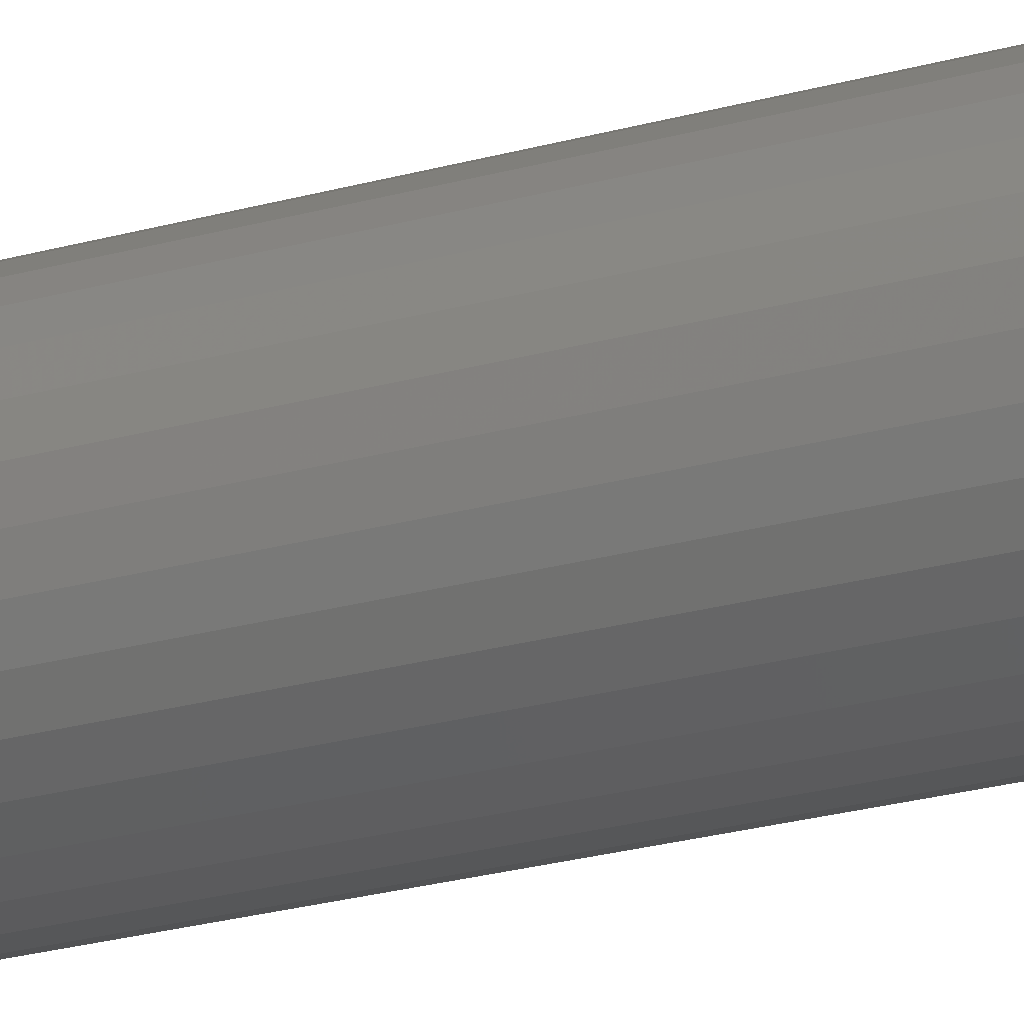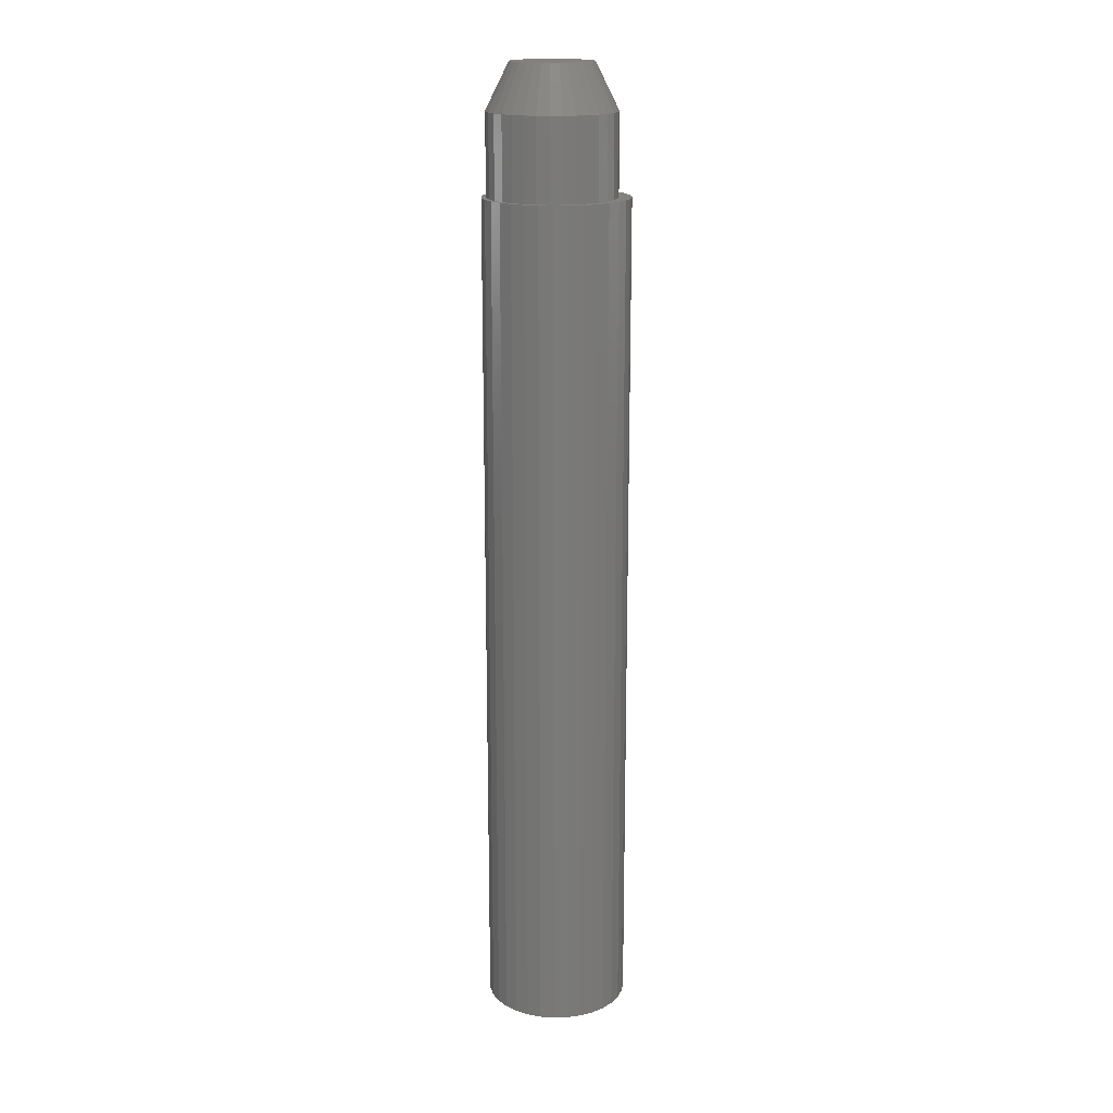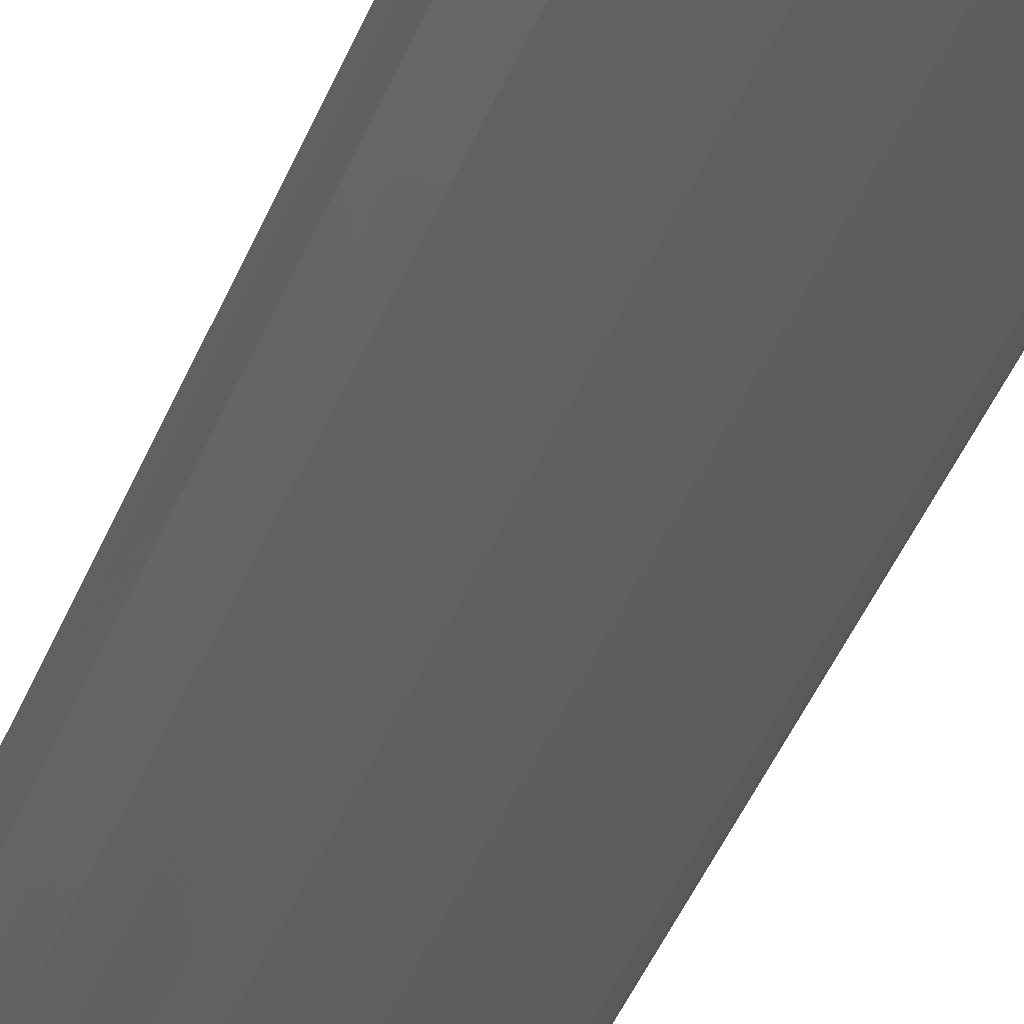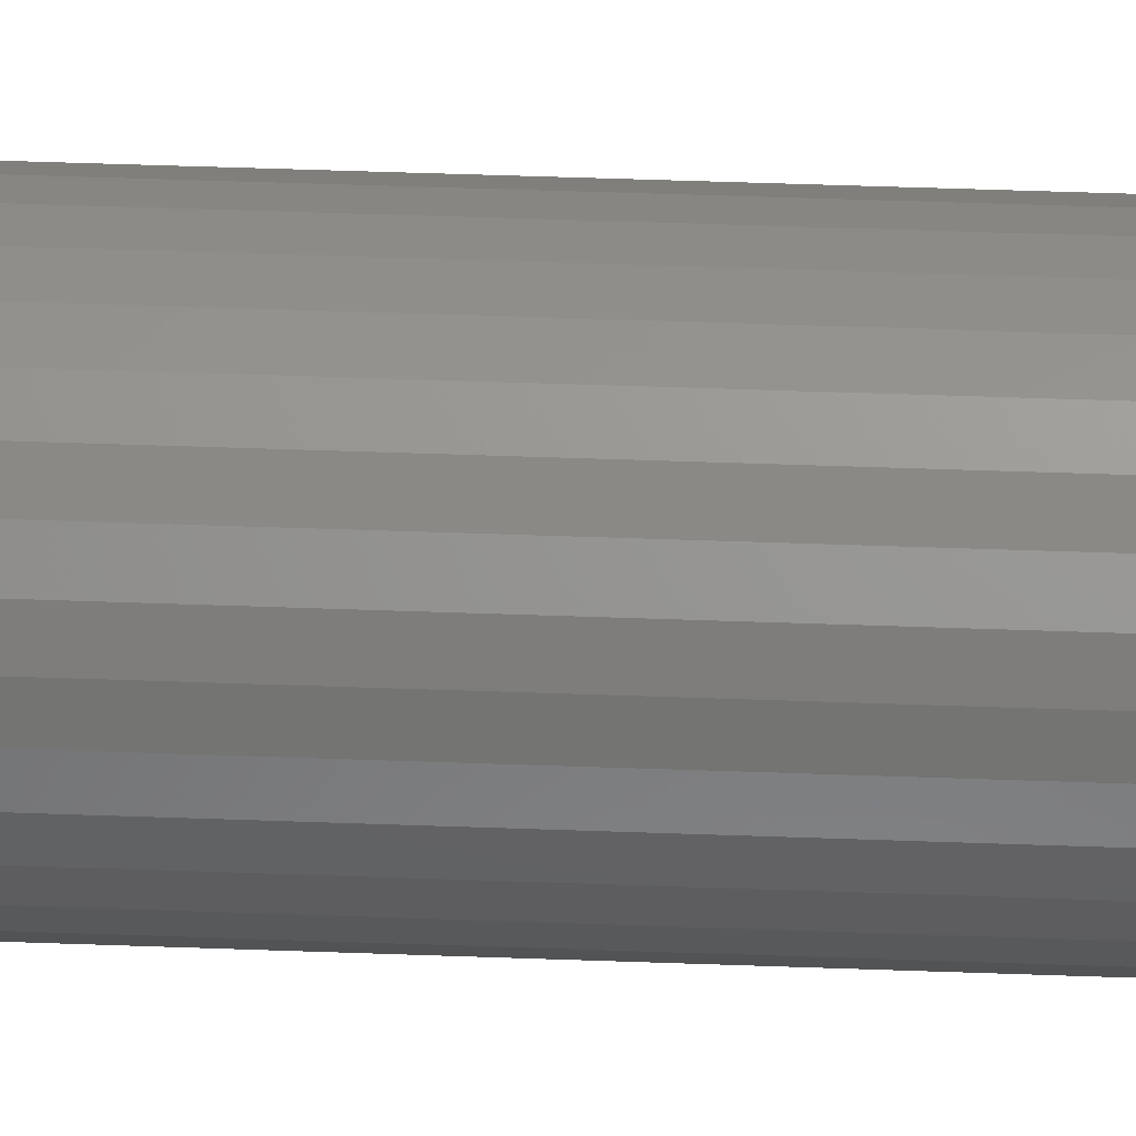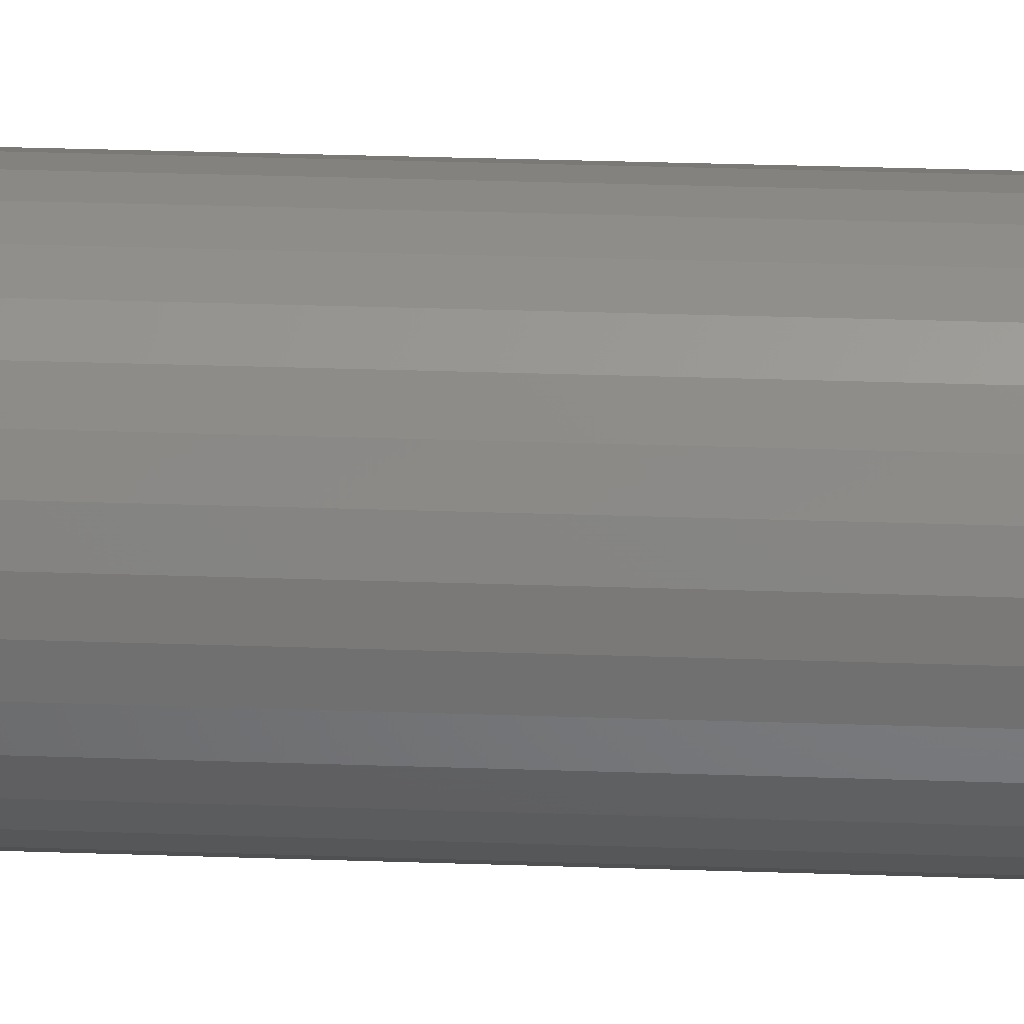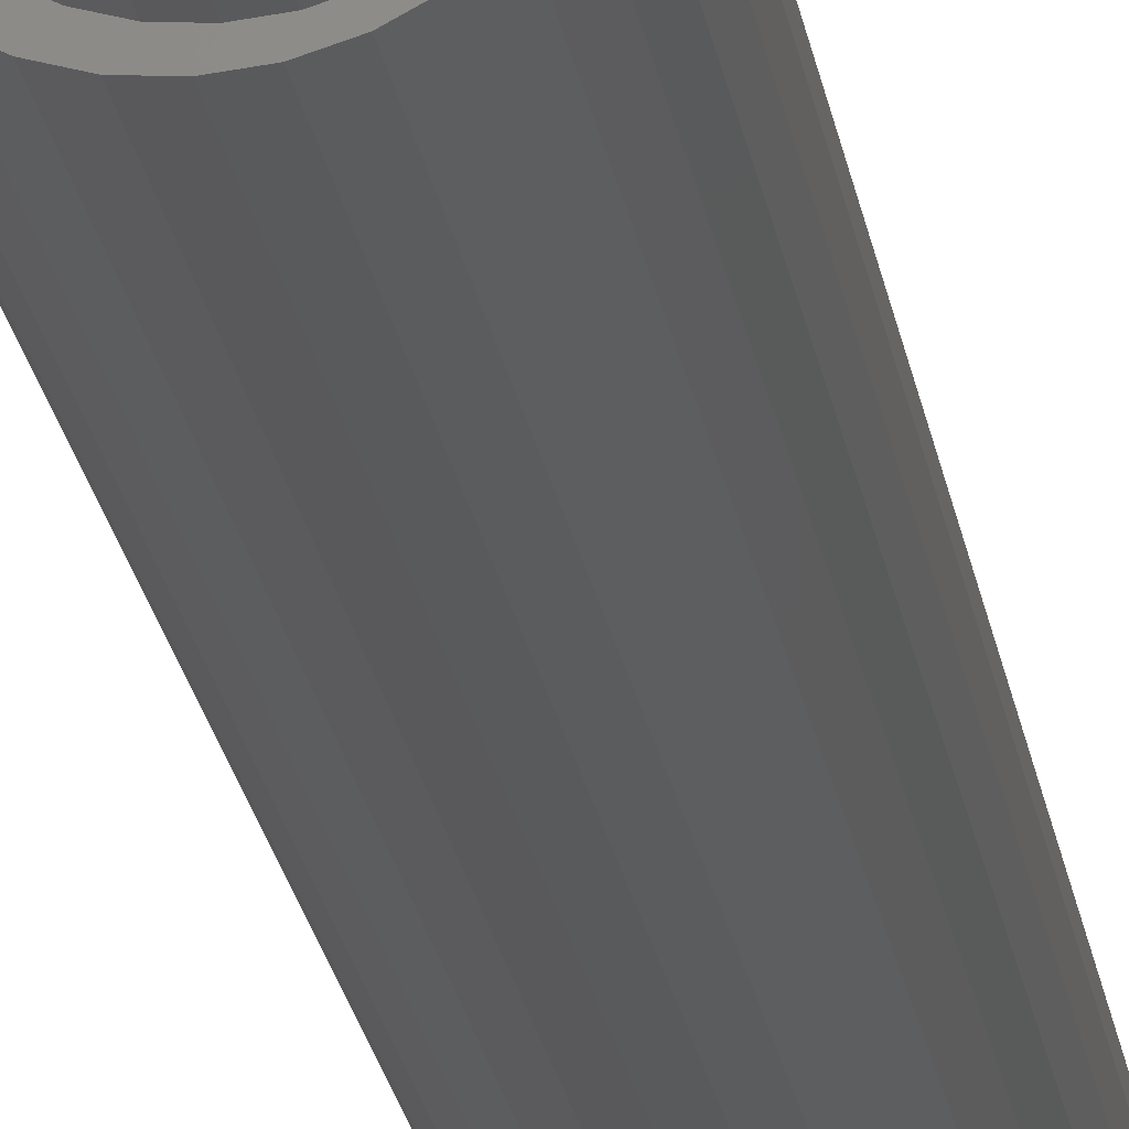
<metadata>
{"format":"stl","ext":"stl","renderer":"f3d","projection":"perspective","resolution":1024,"background":"white","views":[{"elev":-21.7,"azim":117.5,"up":"+Z"},{"elev":17.4,"azim":-20.3,"up":"+Y"},{"elev":-38.1,"azim":-18.9,"up":"+Z"},{"elev":40.5,"azim":92.7,"up":"+Z"},{"elev":22.6,"azim":93.8,"up":"+Z"},{"elev":-23.2,"azim":-171.0,"up":"+Z"}]}
</metadata>
<code>
# stl→obj: 160 verts, 316 faces
v 0.009941 0.75 0.05452
v -0.01175 0.75 0.05452
v -0.0009046 0.75 0.05559
v 0.02037 0.75 0.05136
v -0.02218 0.75 0.05136
v 0.02998 0.75 0.04622
v -0.03179 0.75 0.04622
v 0.0384 0.75 0.03931
v -0.04021 0.75 0.03931
v 0.04532 0.75 0.03089
v -0.04713 0.75 0.03089
v 0.05046 0.75 0.02127
v -0.05227 0.75 0.02127
v -0.05227 0.75 -0.02127
v 0.04532 0.75 -0.03089
v -0.04713 0.75 -0.03089
v 0.0384 0.75 -0.03931
v -0.04021 0.75 -0.03931
v 0.02998 0.75 -0.04622
v -0.03179 0.75 -0.04622
v 0.02037 0.75 -0.05136
v -0.02218 0.75 -0.05136
v 0.009941 0.75 -0.05452
v -0.01175 0.75 -0.05452
v -0.0009046 0.75 -0.05559
v -0.05543 0.75 0.01085
v 0.05362 0.75 0.01085
v -0.0565 0.75 -2.08e-17
v 0.05469 0.75 3.517e-09
v -0.05543 0.75 -0.01085
v 0.05362 0.75 -0.01085
v 0.05046 0.75 -0.02127
v -0.08775 0.5781 -3.19e-17
v -0.08775 0.6875 -5.317e-17
v -0.08608 0.5781 -0.01694
v -0.08608 0.6875 -0.01694
v -0.08114 0.5781 -0.03323
v -0.08114 0.6875 -0.03323
v -0.07311 0.5781 -0.04825
v -0.07311 0.6875 -0.04825
v -0.06231 0.5781 -0.06141
v -0.06231 0.6875 -0.06141
v -0.04915 0.5781 -0.07221
v -0.04915 0.6875 -0.07221
v -0.03414 0.5781 -0.08023
v -0.03414 0.6875 -0.08023
v -0.01785 0.5781 -0.08517
v -0.01785 0.6875 -0.08517
v -0.0009046 0.5781 -0.08684
v -0.0009046 0.6875 -0.08684
v 0.01604 0.5781 -0.08517
v 0.01604 0.6875 -0.08517
v 0.03233 0.5781 -0.08023
v 0.03233 0.6875 -0.08023
v 0.04734 0.5781 -0.07221
v 0.04734 0.6875 -0.07221
v 0.0605 0.5781 -0.06141
v 0.0605 0.6875 -0.06141
v 0.0713 0.5781 -0.04825
v 0.0713 0.6875 -0.04825
v 0.07933 0.5781 -0.03323
v 0.07933 0.6875 -0.03323
v 0.08427 0.5781 -0.01694
v 0.08427 0.6875 -0.01694
v 0.08594 0.5781 3.19e-17
v 0.08594 0.6875 3.19e-17
v 0.08427 0.5781 0.01694
v 0.08427 0.6875 0.01694
v 0.07933 0.5781 0.03323
v 0.07933 0.6875 0.03323
v 0.0713 0.5781 0.04825
v 0.0713 0.6875 0.04825
v 0.0605 0.5781 0.06141
v 0.0605 0.6875 0.06141
v 0.04734 0.5781 0.07221
v 0.04734 0.6875 0.07221
v 0.03233 0.5781 0.08023
v 0.03233 0.6875 0.08023
v 0.01604 0.5781 0.08517
v 0.01604 0.6875 0.08517
v -0.0009046 0.5781 0.08684
v -0.0009046 0.6875 0.08684
v -0.01785 0.5781 0.08517
v -0.01785 0.6875 0.08517
v -0.03414 0.5781 0.08023
v -0.03414 0.6875 0.08023
v -0.04915 0.5781 0.07221
v -0.04915 0.6875 0.07221
v -0.06231 0.5781 0.06141
v -0.06231 0.6875 0.06141
v -0.07311 0.5781 0.04825
v -0.07311 0.6875 0.04825
v -0.08114 0.5781 0.03323
v -0.08114 0.6875 0.03323
v -0.08608 0.5781 0.01694
v -0.08608 0.6875 0.01694
v 0.02419 0.5781 -0.09679
v 0.004934 0.5781 -0.09868
v -0.01432 0.5781 -0.09679
v 0.004934 0.5781 0.09868
v 0.02419 0.5781 0.09679
v -0.01432 0.5781 0.09679
v -0.03283 0.5781 0.09117
v -0.04989 0.5781 0.08205
v -0.06485 0.5781 0.06978
v -0.07712 0.5781 0.05483
v -0.08624 0.5781 0.03776
v -0.09185 0.5781 0.01925
v -0.09185 0.5781 -0.01925
v -0.08624 0.5781 -0.03776
v -0.07712 0.5781 -0.05483
v -0.06485 0.5781 -0.06978
v -0.04989 0.5781 -0.08205
v -0.03283 0.5781 -0.09117
v 0.0427 0.5781 0.09117
v 0.05976 0.5781 0.08205
v 0.07471 0.5781 -0.06978
v 0.05976 0.5781 -0.08205
v 0.0427 0.5781 -0.09117
v -0.09375 0.5781 1.208e-17
v 0.08699 0.5781 -0.05483
v 0.09611 0.5781 -0.03776
v 0.1017 0.5781 -0.01925
v 0.1036 0.5781 -1.209e-17
v 0.1017 0.5781 0.01925
v 0.09611 0.5781 0.03776
v 0.08699 0.5781 0.05483
v 0.07471 0.5781 0.06978
v -0.01432 -0.5781 0.09679
v 0.02419 -0.5781 0.09679
v 0.004934 -0.5781 0.09868
v -0.03283 -0.5781 0.09117
v 0.0427 -0.5781 0.09117
v -0.04989 -0.5781 0.08205
v 0.05976 -0.5781 0.08205
v 0.05976 -0.5781 -0.08205
v -0.03283 -0.5781 -0.09117
v 0.0427 -0.5781 -0.09117
v -0.01432 -0.5781 -0.09679
v 0.02419 -0.5781 -0.09679
v 0.004934 -0.5781 -0.09868
v 0.07471 -0.5781 0.06978
v -0.06485 -0.5781 0.06978
v 0.08699 -0.5781 0.05483
v -0.07712 -0.5781 0.05483
v 0.09611 -0.5781 0.03776
v -0.08624 -0.5781 0.03776
v 0.1017 -0.5781 0.01925
v -0.09185 -0.5781 0.01925
v 0.1036 -0.5781 -1.209e-17
v -0.09375 -0.5781 1.208e-17
v 0.1017 -0.5781 -0.01925
v -0.09185 -0.5781 -0.01925
v 0.09611 -0.5781 -0.03776
v -0.08624 -0.5781 -0.03776
v 0.08699 -0.5781 -0.05483
v -0.07712 -0.5781 -0.05483
v 0.07471 -0.5781 -0.06978
v -0.06485 -0.5781 -0.06978
v -0.04989 -0.5781 -0.08205
f 1 2 3
f 2 1 4
f 2 4 5
f 5 4 6
f 5 6 7
f 7 6 8
f 7 8 9
f 9 8 10
f 9 10 11
f 11 10 12
f 11 12 13
f 14 15 16
f 16 15 17
f 16 17 18
f 18 17 19
f 18 19 20
f 20 19 21
f 20 21 22
f 22 21 23
f 22 23 24
f 24 23 25
f 13 12 26
f 26 12 27
f 26 27 28
f 28 27 29
f 28 29 30
f 30 29 31
f 30 31 14
f 14 31 32
f 14 32 15
f 33 34 35
f 35 34 36
f 35 36 37
f 37 36 38
f 37 38 39
f 39 38 40
f 39 40 41
f 41 40 42
f 41 42 43
f 43 42 44
f 43 44 45
f 45 44 46
f 45 46 47
f 47 46 48
f 47 48 49
f 49 48 50
f 49 50 51
f 51 50 52
f 51 52 53
f 53 52 54
f 53 54 55
f 55 54 56
f 55 56 57
f 57 56 58
f 57 58 59
f 59 58 60
f 59 60 61
f 61 60 62
f 61 62 63
f 63 62 64
f 63 64 65
f 65 64 66
f 65 66 67
f 67 66 68
f 67 68 69
f 69 68 70
f 69 70 71
f 71 70 72
f 71 72 73
f 73 72 74
f 73 74 75
f 75 74 76
f 75 76 77
f 77 76 78
f 77 78 79
f 79 78 80
f 79 80 81
f 81 80 82
f 81 82 83
f 83 82 84
f 83 84 85
f 85 84 86
f 85 86 87
f 87 86 88
f 87 88 89
f 89 88 90
f 89 90 91
f 91 90 92
f 91 92 93
f 93 92 94
f 93 94 95
f 95 94 96
f 95 96 33
f 33 96 34
f 50 23 52
f 52 23 21
f 52 21 54
f 54 21 19
f 54 19 56
f 56 19 17
f 56 17 58
f 58 17 15
f 58 15 60
f 60 15 32
f 60 32 62
f 62 32 31
f 62 31 64
f 64 31 29
f 64 29 66
f 23 50 25
f 25 50 48
f 25 48 24
f 24 48 46
f 24 46 22
f 22 46 44
f 22 44 20
f 20 44 42
f 20 42 18
f 18 42 40
f 18 40 16
f 16 40 38
f 16 38 14
f 14 38 36
f 14 36 30
f 30 36 34
f 30 34 28
f 82 2 84
f 84 2 5
f 84 5 86
f 86 5 7
f 86 7 88
f 88 7 9
f 88 9 90
f 90 9 11
f 90 11 92
f 92 11 13
f 92 13 94
f 94 13 26
f 94 26 96
f 96 26 28
f 96 28 34
f 2 82 3
f 3 82 80
f 3 80 1
f 1 80 78
f 1 78 4
f 4 78 76
f 4 76 6
f 6 76 74
f 6 74 8
f 8 74 72
f 8 72 10
f 10 72 70
f 10 70 12
f 12 70 68
f 12 68 27
f 27 68 66
f 27 66 29
f 49 97 98
f 99 49 98
f 100 101 81
f 81 102 100
f 103 102 81
f 103 81 83
f 83 104 103
f 85 104 83
f 104 85 87
f 87 105 104
f 105 87 89
f 89 106 105
f 91 106 89
f 107 106 91
f 93 107 91
f 108 107 93
f 95 108 93
f 109 35 37
f 37 110 109
f 110 37 39
f 39 111 110
f 111 39 41
f 41 112 111
f 43 112 41
f 113 112 43
f 43 45 113
f 113 45 47
f 47 114 113
f 47 49 114
f 114 49 99
f 101 115 81
f 79 81 115
f 116 79 115
f 116 77 79
f 75 77 116
f 55 117 118
f 53 55 118
f 51 53 118
f 119 51 118
f 49 51 119
f 119 97 49
f 120 108 95
f 120 95 33
f 120 33 35
f 120 35 109
f 55 57 117
f 117 57 59
f 117 59 121
f 121 59 61
f 121 61 122
f 122 61 63
f 122 63 123
f 123 63 65
f 123 65 124
f 124 65 67
f 124 67 125
f 125 67 69
f 125 69 126
f 126 69 71
f 126 71 127
f 127 71 73
f 127 73 128
f 128 73 75
f 128 75 116
f 129 130 131
f 130 129 132
f 130 132 133
f 133 132 134
f 133 134 135
f 136 137 138
f 138 137 139
f 138 139 140
f 140 139 141
f 135 134 142
f 142 134 143
f 142 143 144
f 144 143 145
f 144 145 146
f 146 145 147
f 146 147 148
f 148 147 149
f 148 149 150
f 150 149 151
f 150 151 152
f 152 151 153
f 152 153 154
f 154 153 155
f 154 155 156
f 156 155 157
f 156 157 158
f 158 157 159
f 158 159 136
f 136 159 160
f 136 160 137
f 124 150 123
f 123 150 152
f 123 152 122
f 122 152 154
f 122 154 121
f 121 154 156
f 121 156 117
f 117 156 158
f 117 158 118
f 118 158 136
f 118 136 119
f 119 136 138
f 119 138 97
f 97 138 140
f 97 140 98
f 98 140 141
f 98 141 99
f 99 141 139
f 99 139 114
f 114 139 137
f 114 137 113
f 113 137 160
f 113 160 112
f 112 160 159
f 112 159 111
f 111 159 157
f 111 157 110
f 110 157 155
f 110 155 109
f 109 155 153
f 109 153 120
f 120 153 151
f 120 151 108
f 108 151 149
f 108 149 107
f 107 149 147
f 107 147 106
f 106 147 145
f 106 145 105
f 105 145 143
f 105 143 104
f 104 143 134
f 104 134 103
f 103 134 132
f 103 132 102
f 102 132 129
f 102 129 100
f 100 129 131
f 100 131 101
f 101 131 130
f 101 130 115
f 115 130 133
f 115 133 116
f 116 133 135
f 116 135 128
f 128 135 142
f 128 142 127
f 127 142 144
f 127 144 126
f 126 144 146
f 126 146 125
f 125 146 148
f 125 148 124
f 124 148 150

</code>
